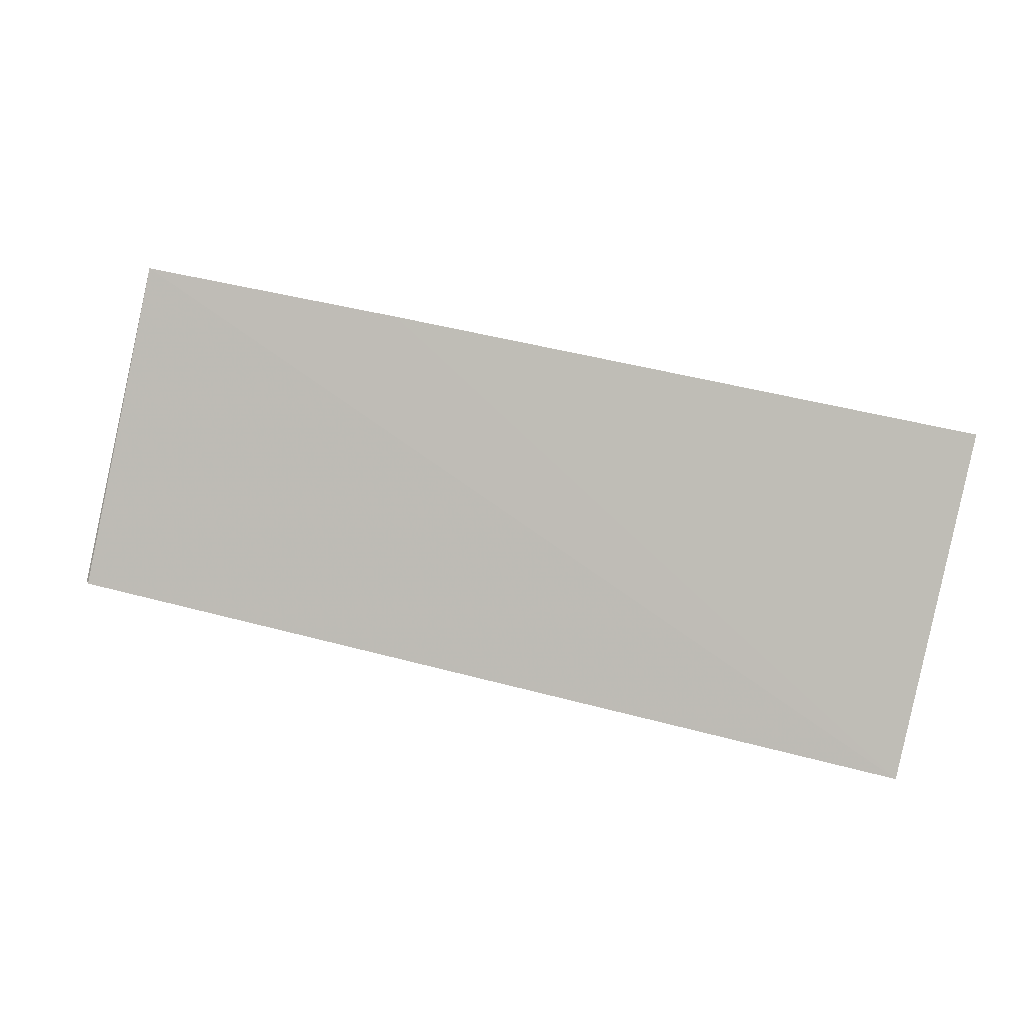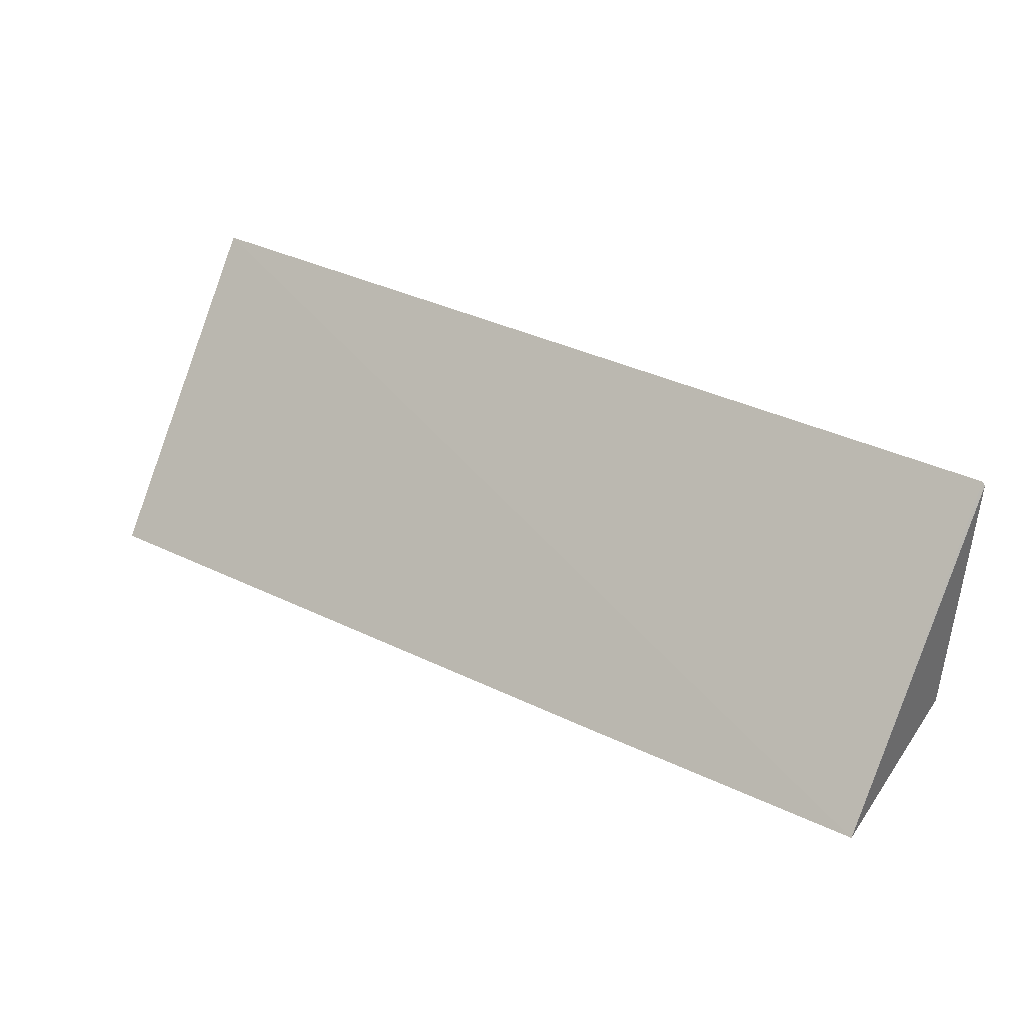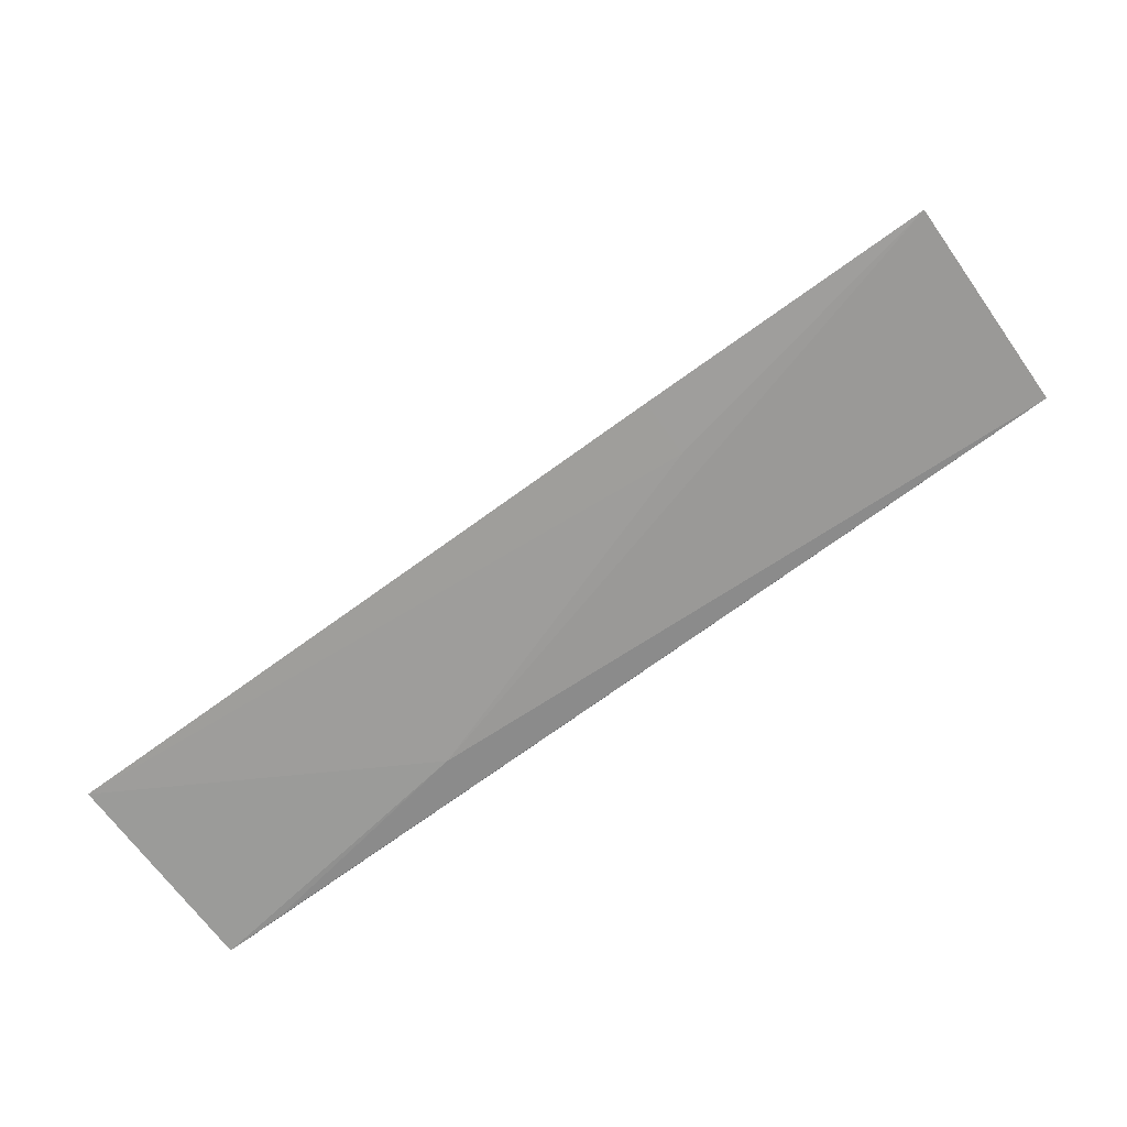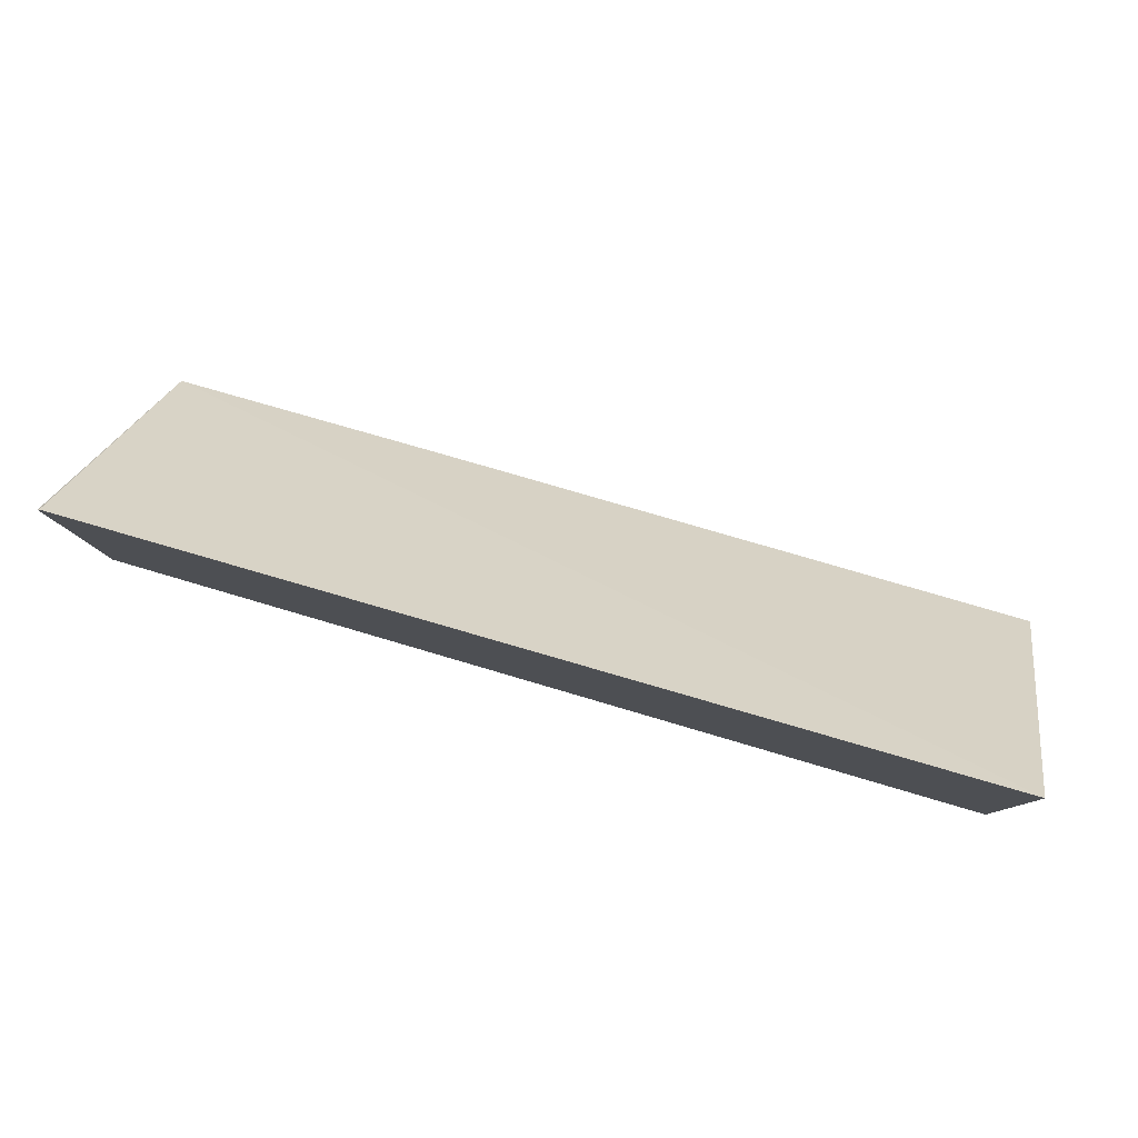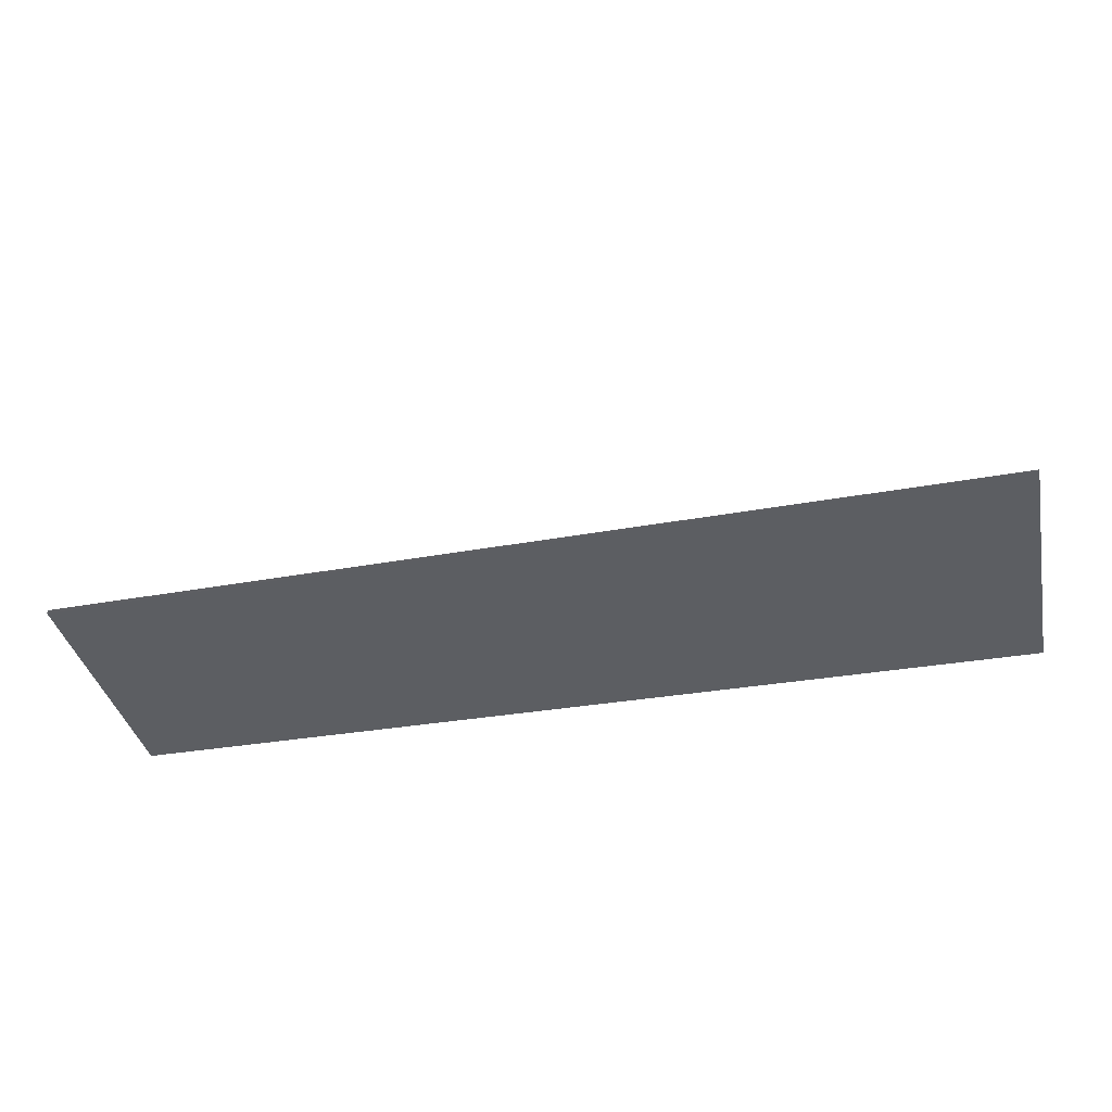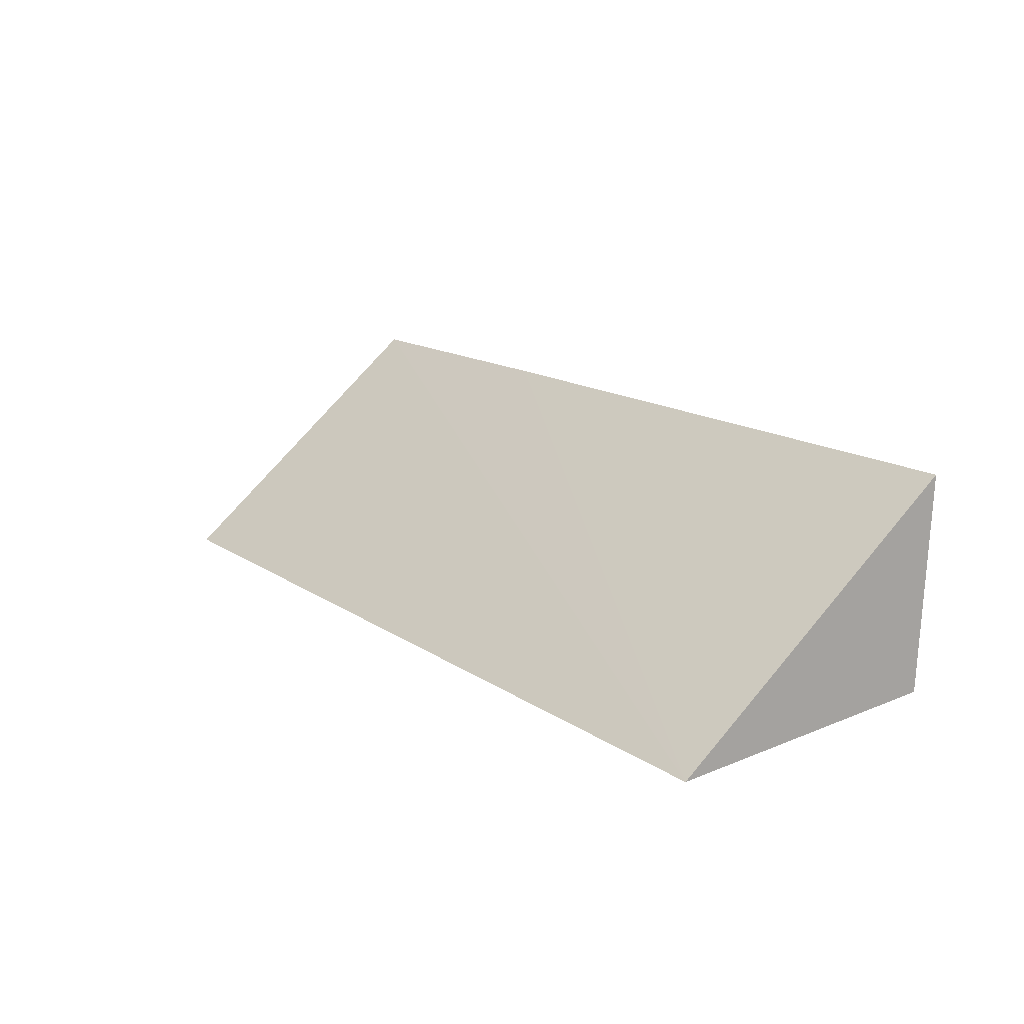
<metadata>
{"format":"obj","ext":"obj","renderer":"f3d","projection":"perspective","resolution":1024,"background":"white","views":[{"elev":54.8,"azim":15.5,"up":"+Y"},{"elev":36.3,"azim":-147.4,"up":"+Z"},{"elev":-72.0,"azim":-144.2,"up":"+Z"},{"elev":76.4,"azim":16.3,"up":"+Z"},{"elev":-42.2,"azim":11.8,"up":"+Y"},{"elev":15.2,"azim":54.5,"up":"+Y"}]}
</metadata>
<code>
v 0.002524 -0.02565 0.02266
v -0.06336 -0.009387 0.002374
v 0.002591 -0.02424 0.002489
v -0.04274 -0.009291 0.002093
v -0.01802 -0.02156 0.002332
v 0.002561 -0.009303 0.001645
v -0.04273 -0.01333 0.002246
v -0.06357 -0.02566 0.02237
v -0.06337 -0.02567 0.02266
v -0.06335 -0.02422 0.003741
v 0.002504 -0.02565 0.02254
v -0.001527 -0.02421 0.002538
f 2 1 4
f 6 1 3
f 6 4 1
f 6 3 5
f 7 5 2
f 7 2 4
f 7 6 5
f 7 4 6
f 9 1 2
f 9 2 8
f 10 8 2
f 10 2 5
f 10 3 8
f 11 8 3
f 11 3 1
f 11 9 8
f 11 1 9
f 12 10 5
f 12 5 3
f 12 3 10

</code>
